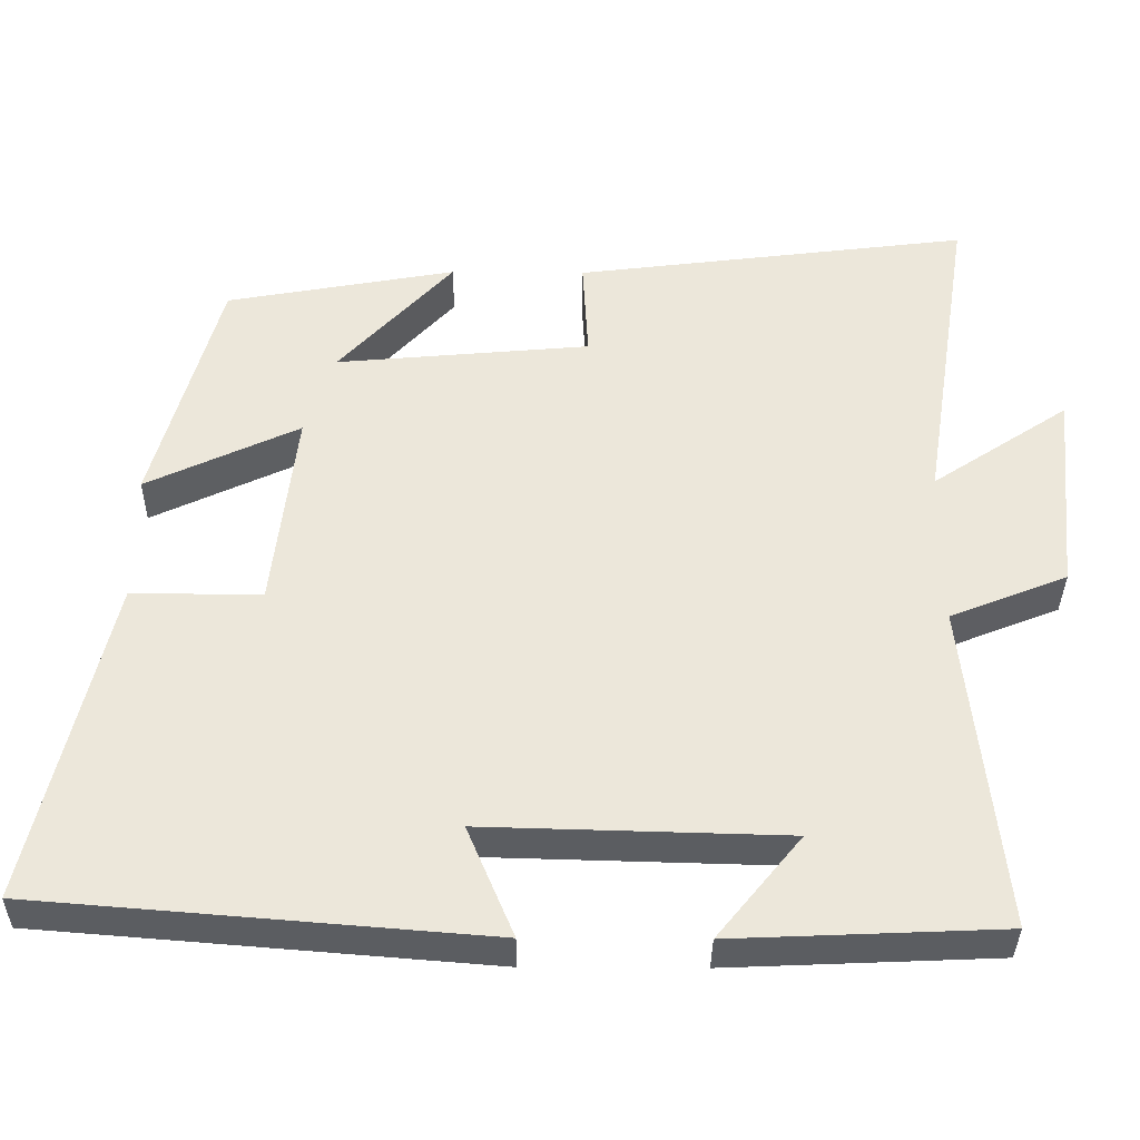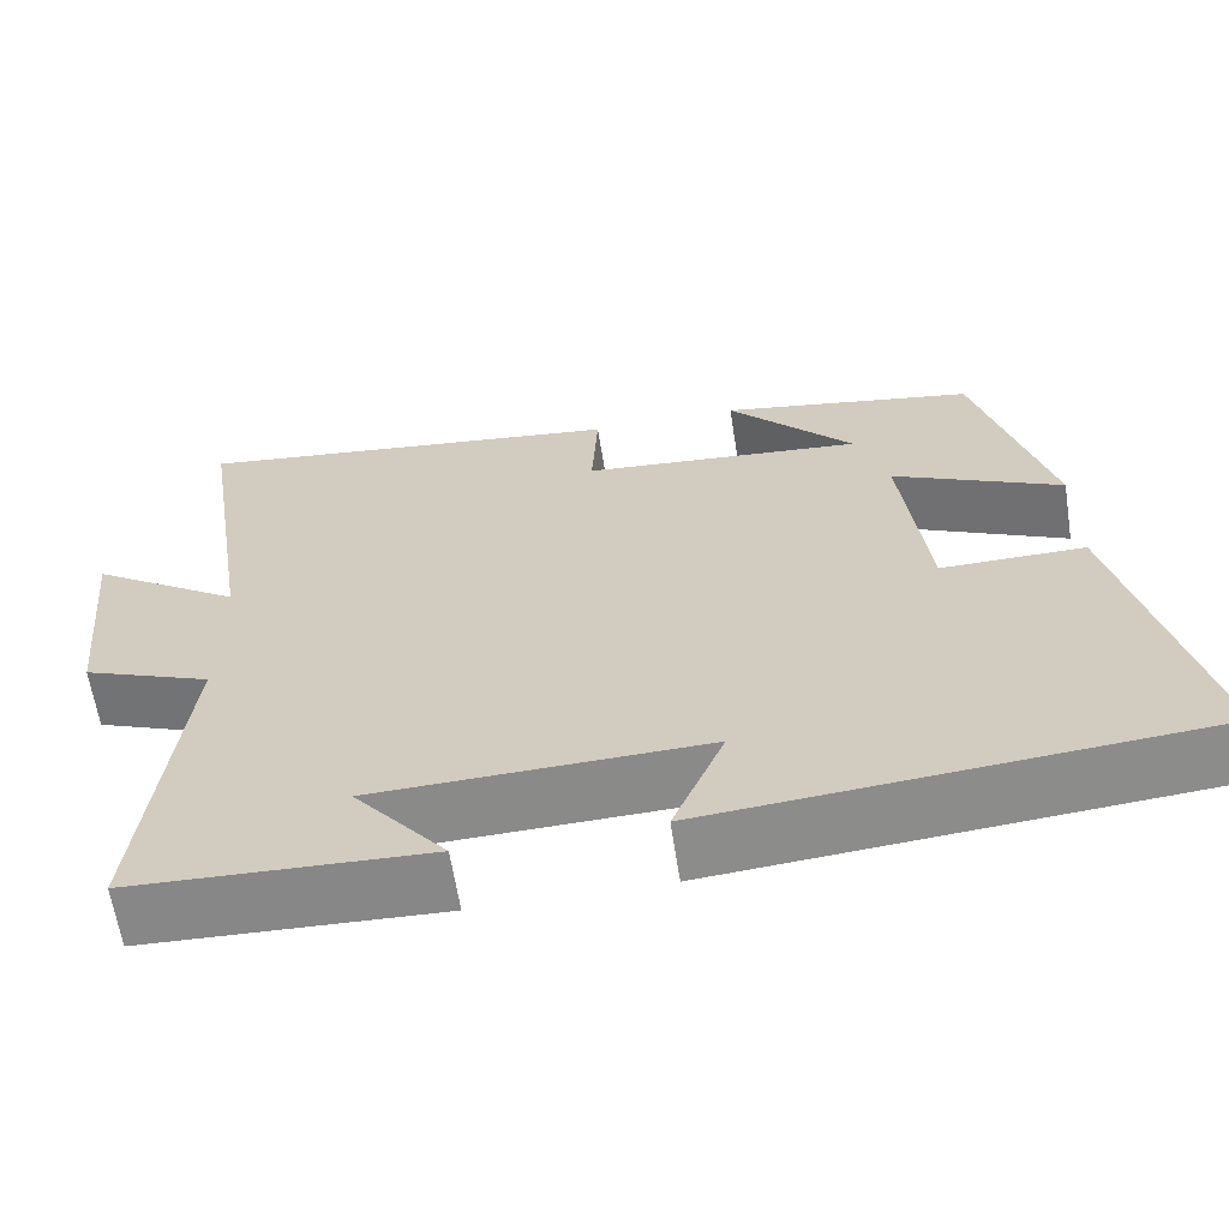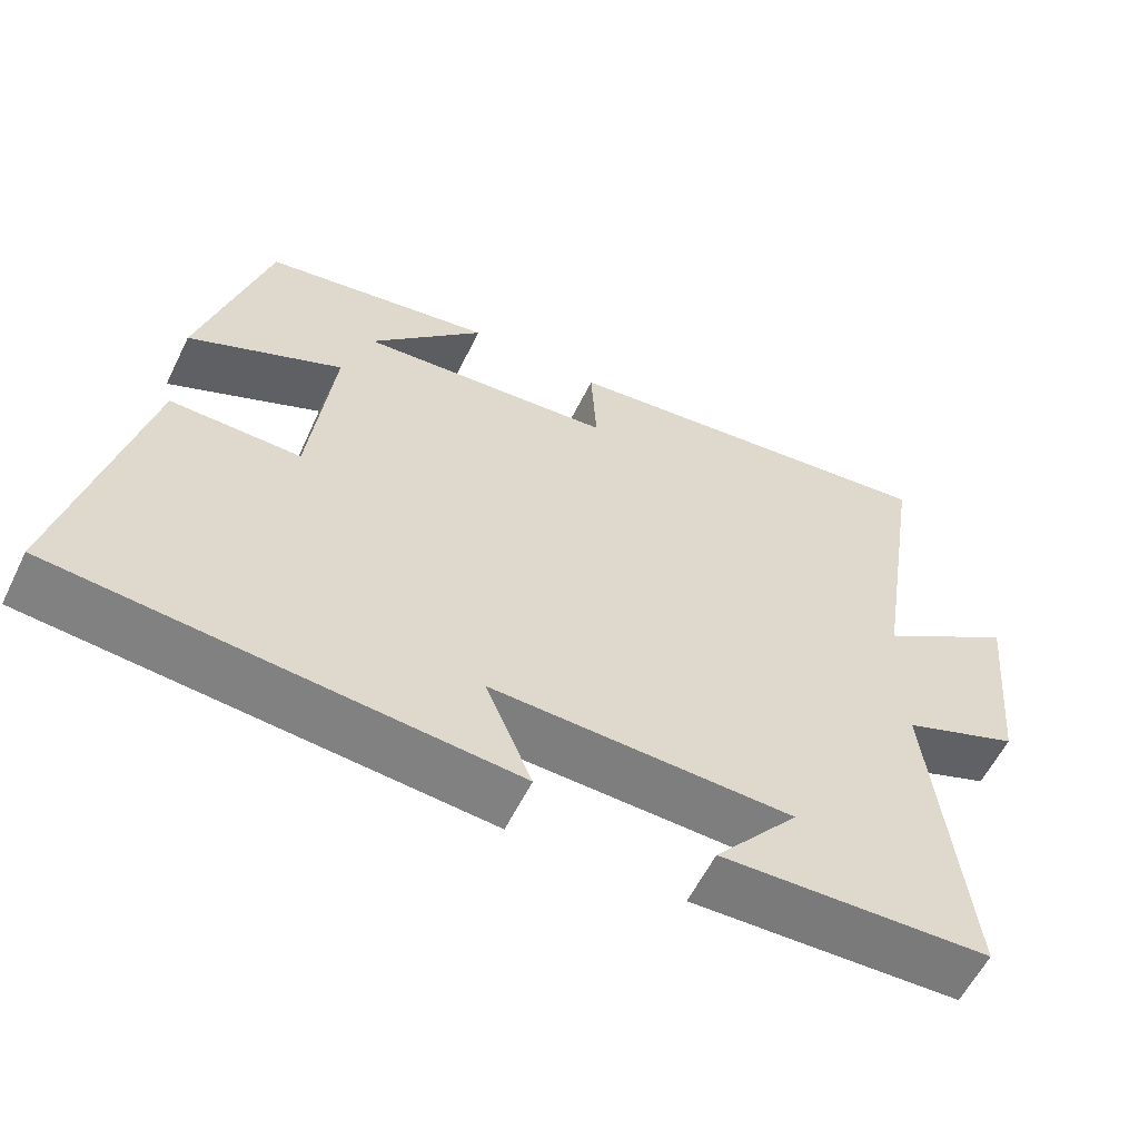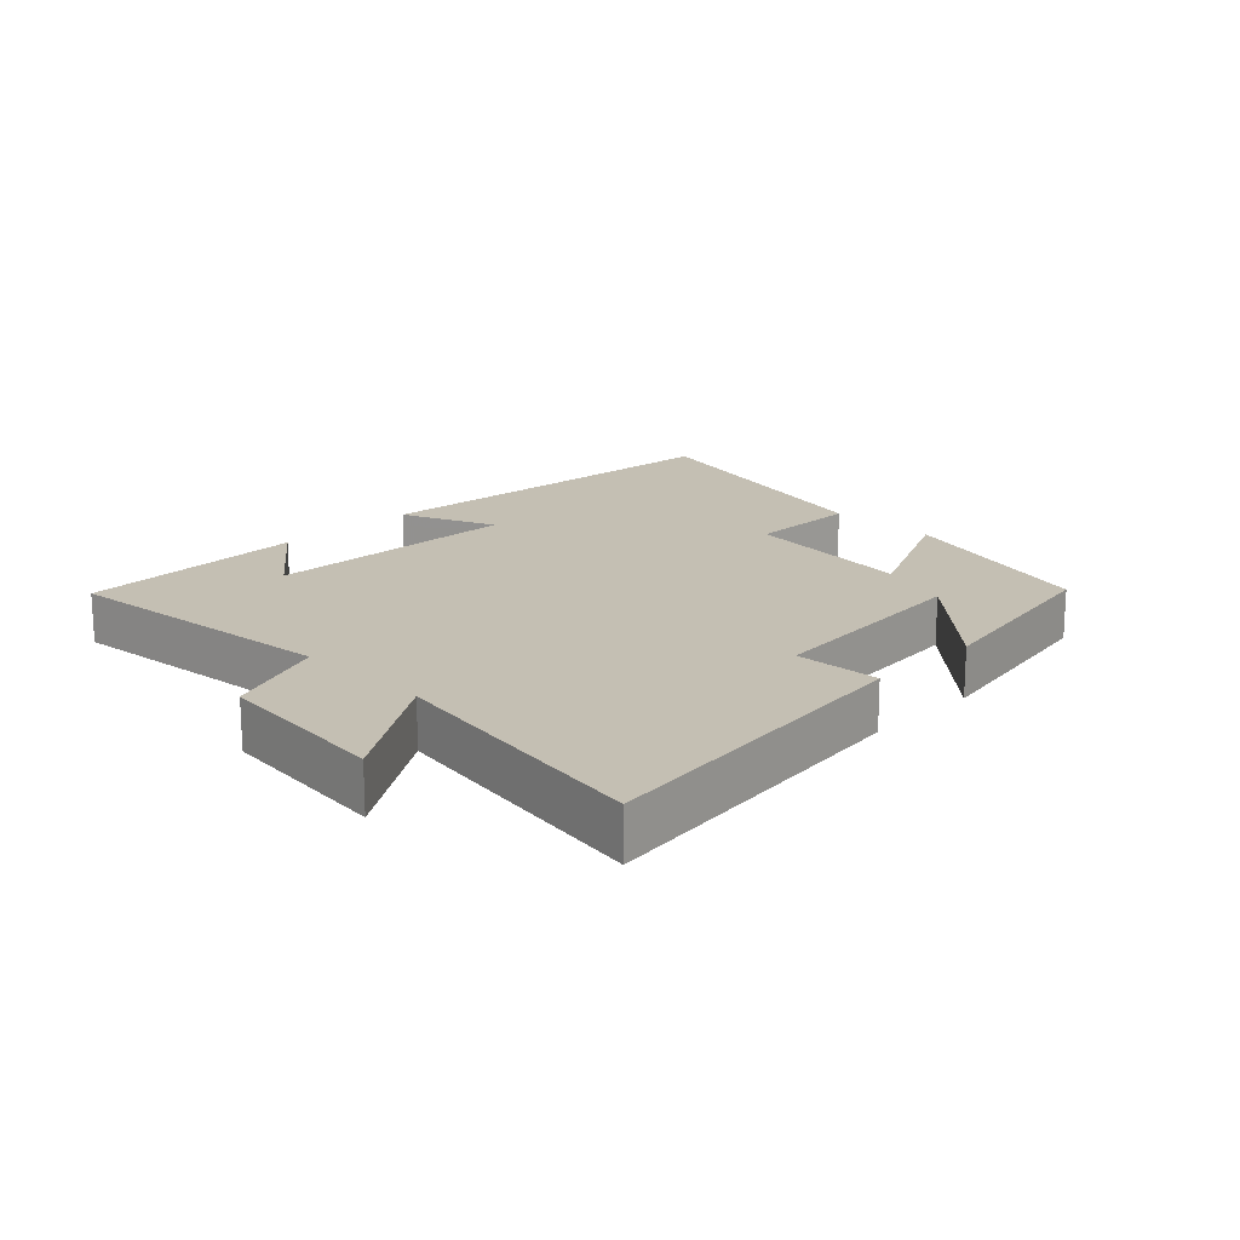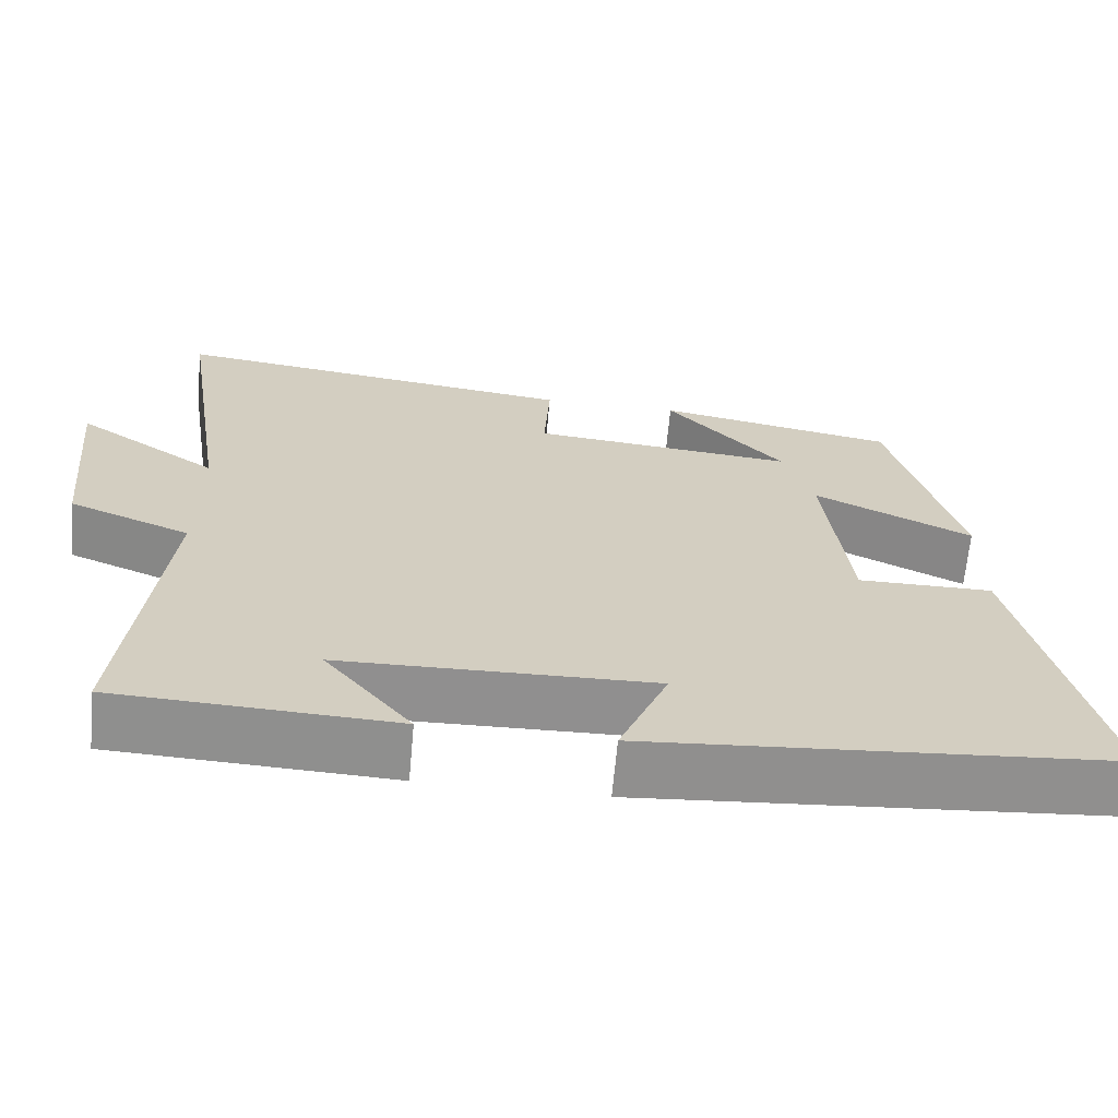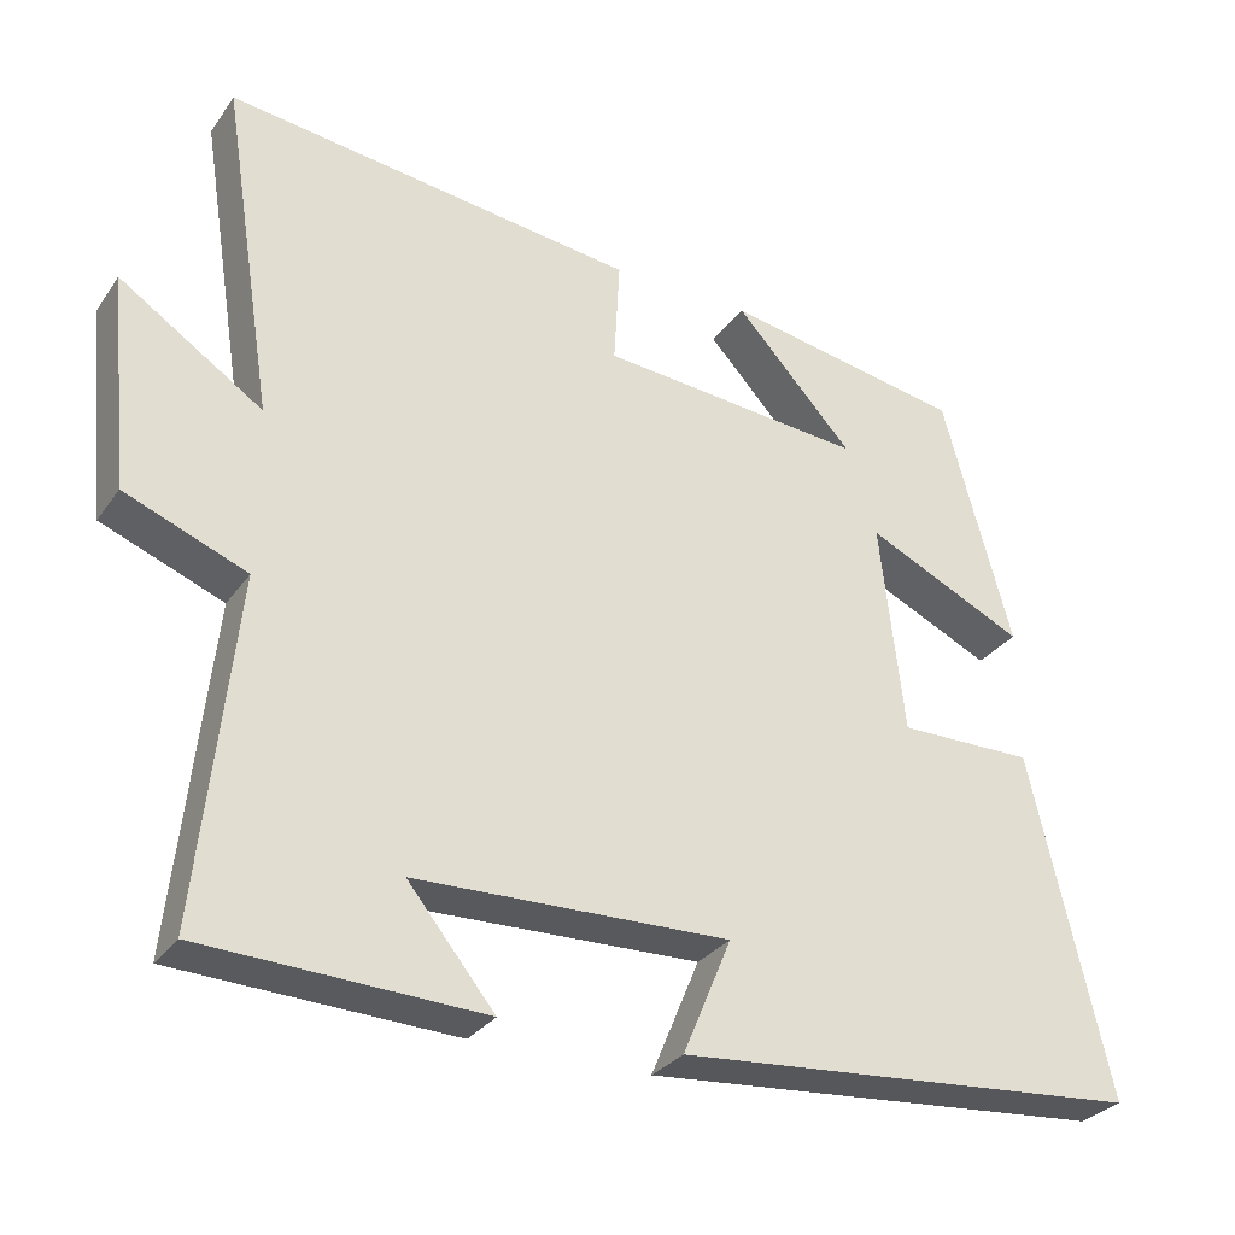
<metadata>
{"format":"obj","ext":"obj","renderer":"f3d","projection":"perspective","resolution":1024,"background":"white","views":[{"elev":-36.0,"azim":179.4,"up":"+Z"},{"elev":-63.0,"azim":8.8,"up":"+Z"},{"elev":-59.0,"azim":153.8,"up":"+Z"},{"elev":17.8,"azim":-44.9,"up":"+Y"},{"elev":-65.4,"azim":-5.2,"up":"+Z"},{"elev":-29.9,"azim":-28.6,"up":"+Z"}]}
</metadata>
<code>
v -0.545 0.07 -0.485
v -0.5 0.07 -0.059
v -0.651 0.07 0.001
v -0.677 0.07 0.267
v -0.5 0.07 0.149
v -0.565 0.07 0.565
v -0.056 0.07 0.5
v -0.063 0.07 0.37
v 0.265 0.07 0.34
v 0.118 0.07 0.5
v 0.415 0.07 0.446
v 0.5 0.07 0.136
v 0.303 0.07 0.229
v 0.333 0.07 -0.033
v 0.5 0.07 -0.032
v 0.598 0.07 -0.453
v 0.021 0.07 -0.5
v 0.081 0.07 -0.357
v -0.307 0.07 -0.367
v -0.199 0.07 -0.5
v -0.545 0 -0.485
v -0.5 0 -0.059
v -0.651 0 0.001
v -0.677 0 0.267
v -0.5 0 0.149
v -0.565 0 0.565
v -0.056 0 0.5
v -0.063 0 0.37
v 0.265 0 0.34
v 0.118 0 0.5
v 0.415 0 0.446
v 0.5 0 0.136
v 0.303 0 0.229
v 0.333 0 -0.033
v 0.5 0 -0.032
v 0.598 0 -0.453
v 0.021 0 -0.5
v 0.081 0 -0.357
v -0.307 0 -0.367
v -0.199 0 -0.5
f 19 20 1
f 15 16 17 18
f 14 15 18 19
f 13 14 19 1
f 9 10 11 12
f 9 12 13
f 8 9 13 1
f 5 6 7 8
f 2 3 4 5
f 2 5 8
f 1 2 8
f 21 40 39
f 38 37 36 35
f 39 38 35 34
f 21 39 34 33
f 32 31 30 29
f 33 32 29
f 21 33 29 28
f 28 27 26 25
f 25 24 23 22
f 28 25 22
f 28 22 21
f 1 21 22 2
f 2 22 23 3
f 3 23 24 4
f 4 24 25 5
f 5 25 26 6
f 6 26 27 7
f 7 27 28 8
f 8 28 29 9
f 9 29 30 10
f 10 30 31 11
f 11 31 32 12
f 12 32 33 13
f 13 33 34 14
f 14 34 35 15
f 15 35 36 16
f 16 36 37 17
f 17 37 38 18
f 18 38 39 19
f 19 39 40 20
f 20 40 21 1

</code>
